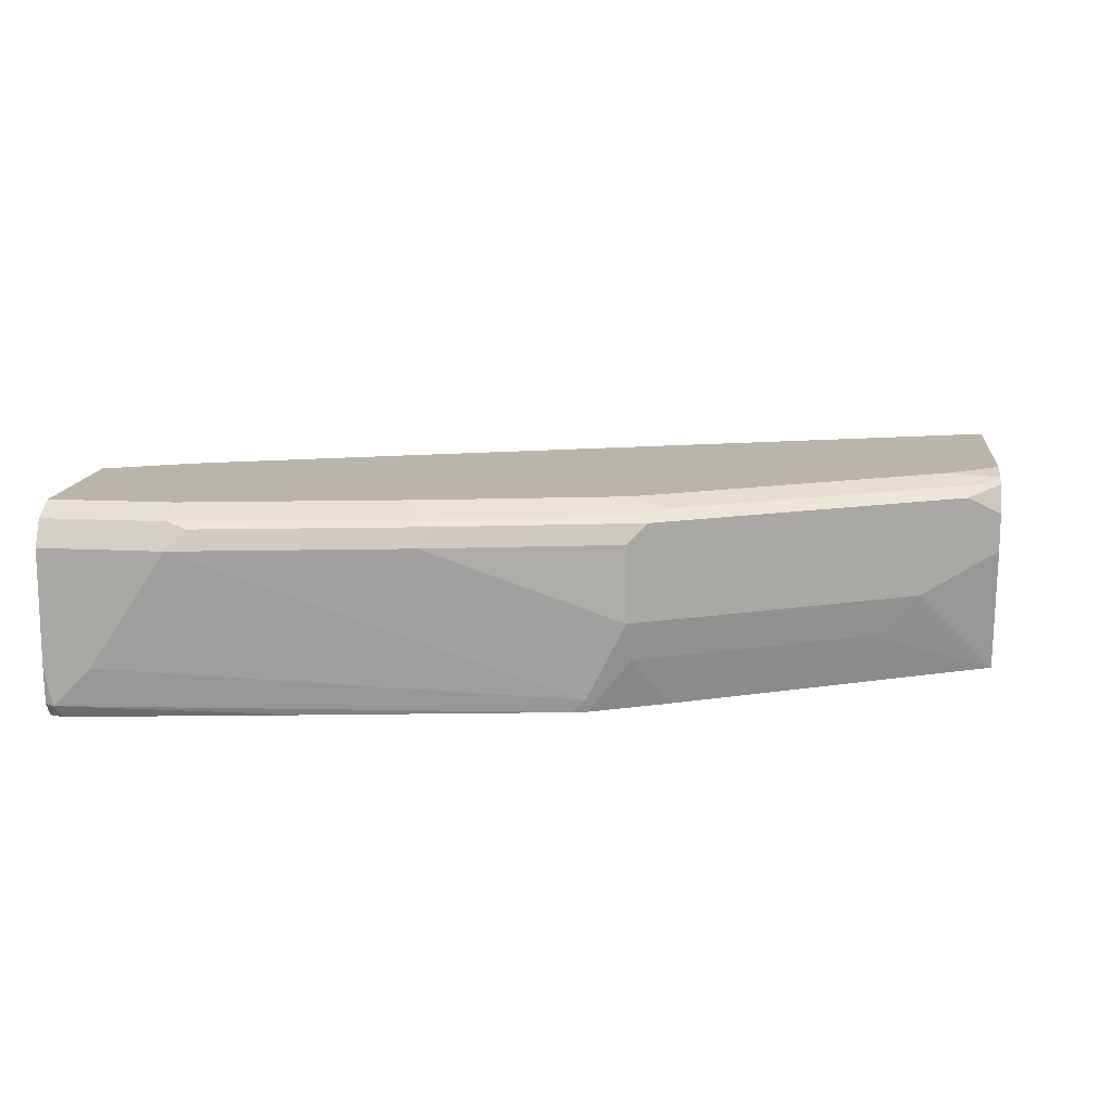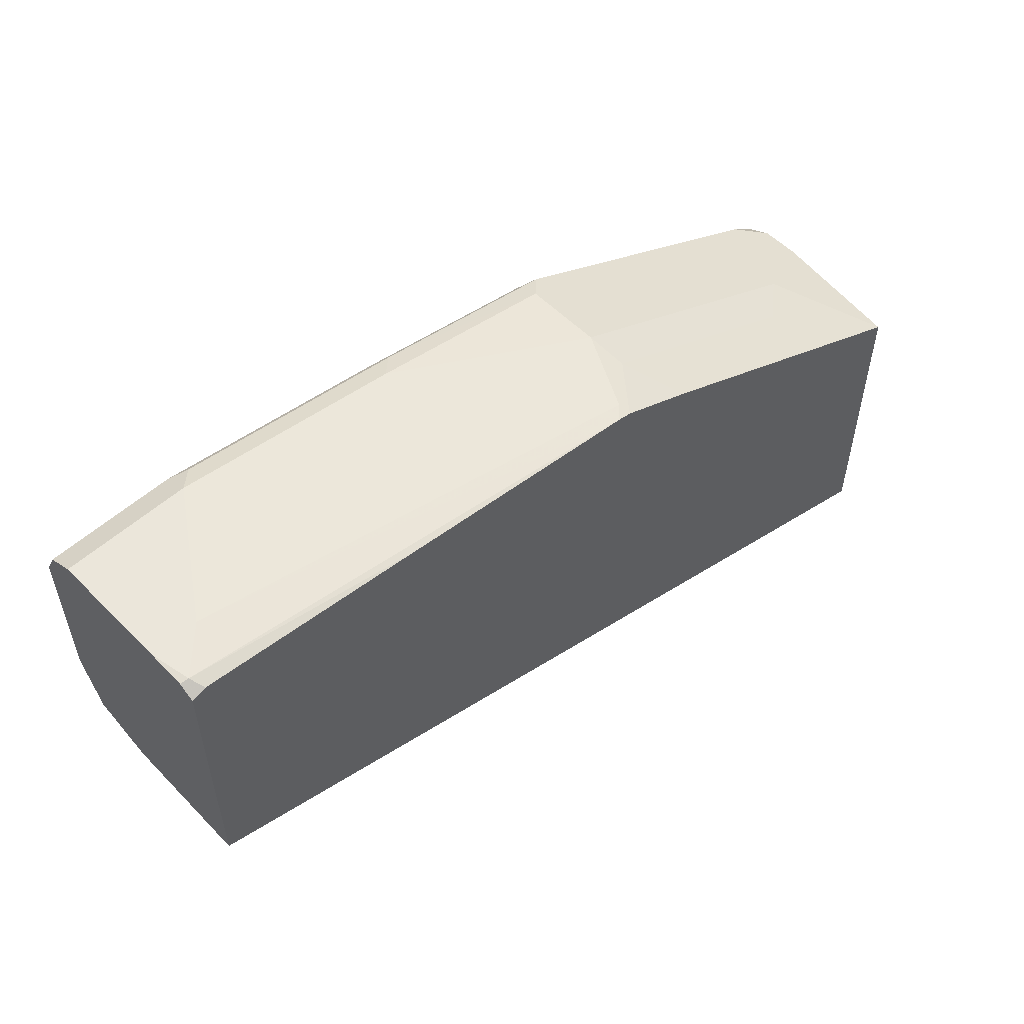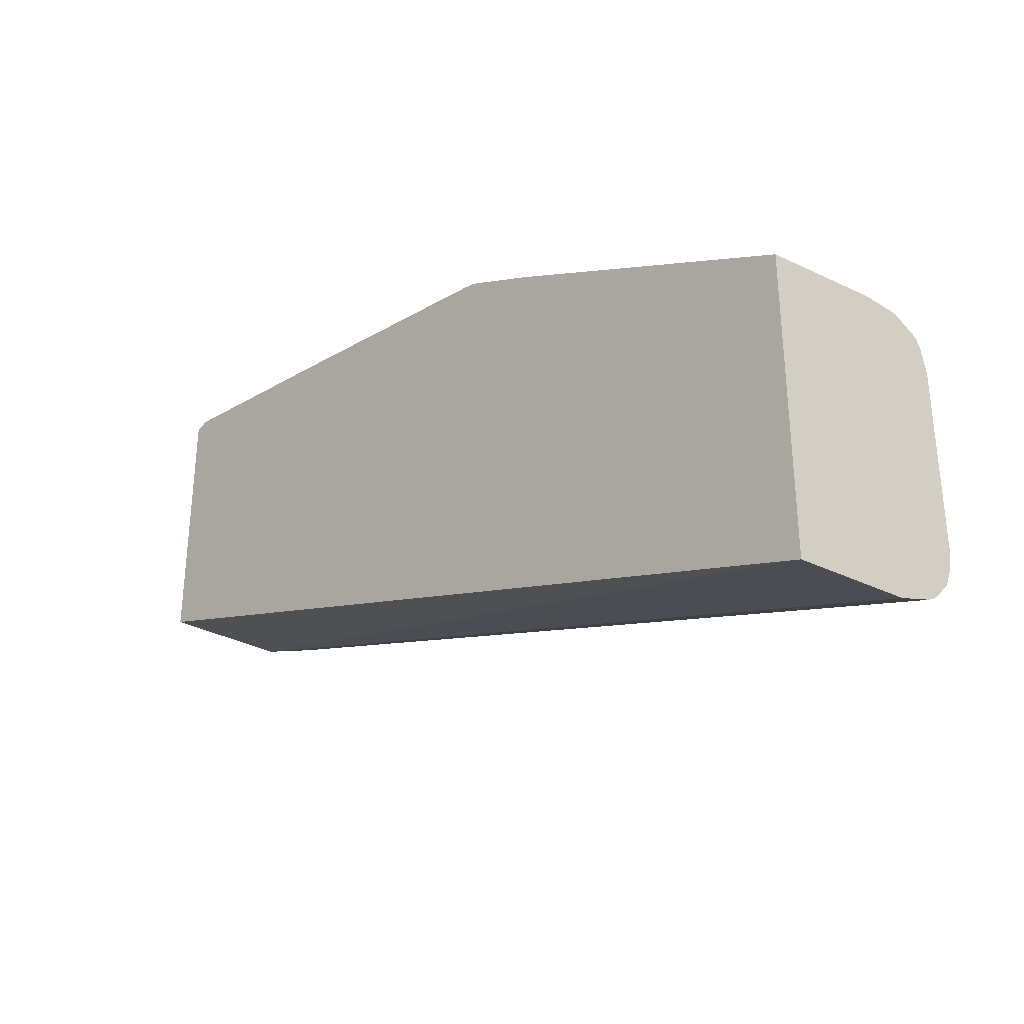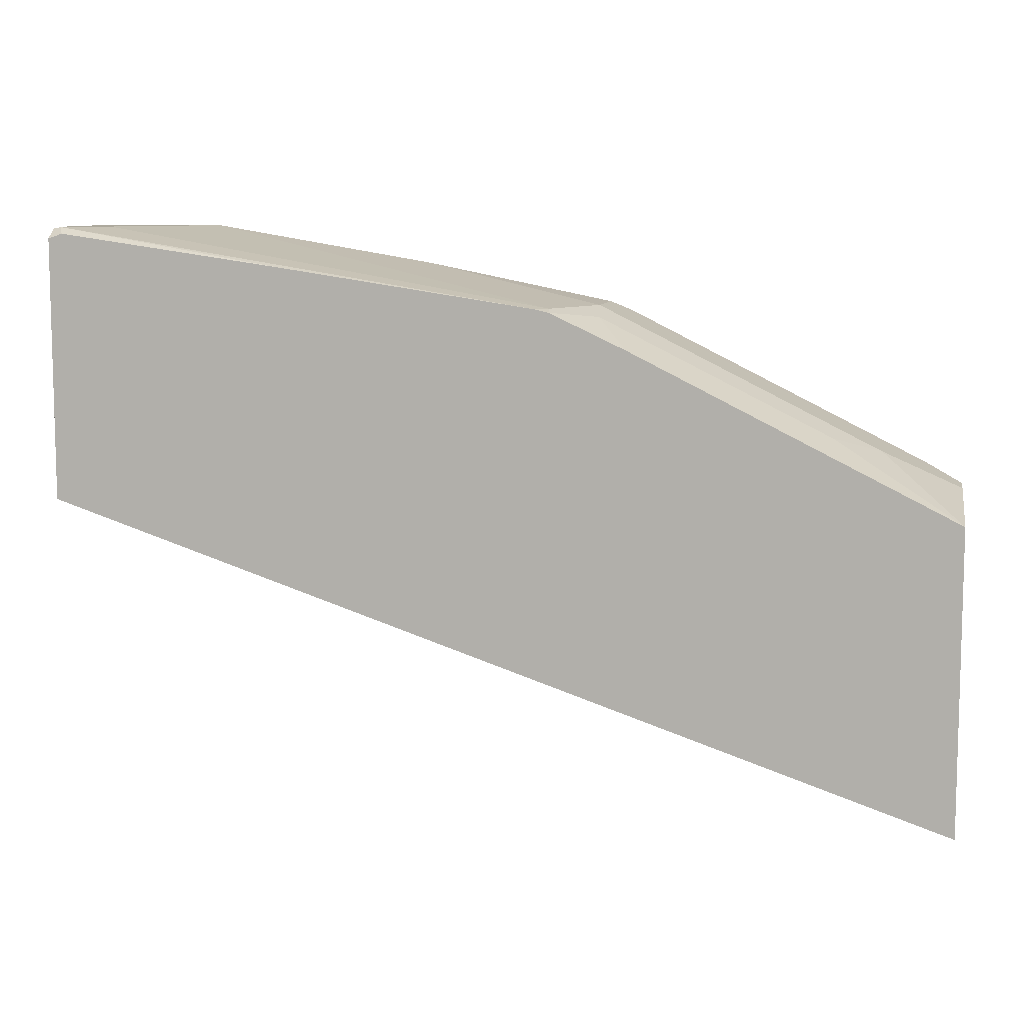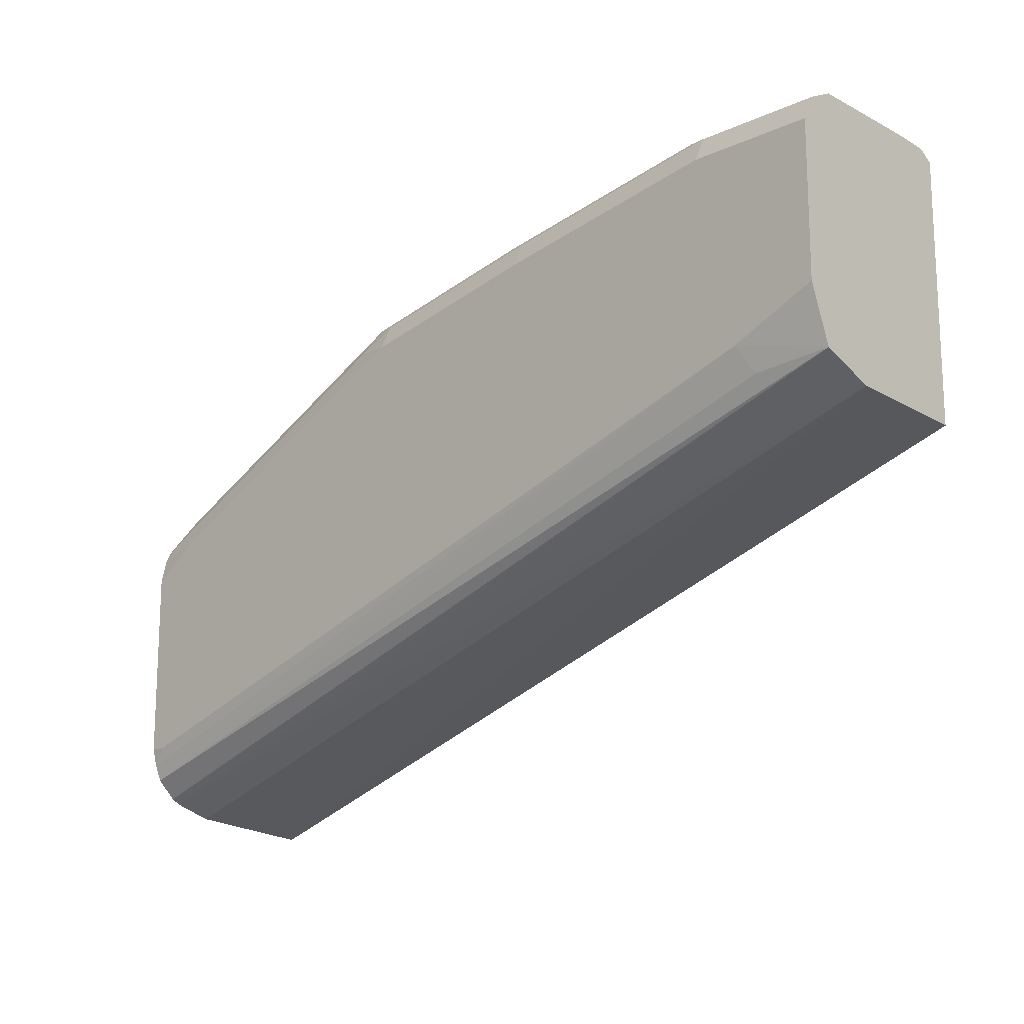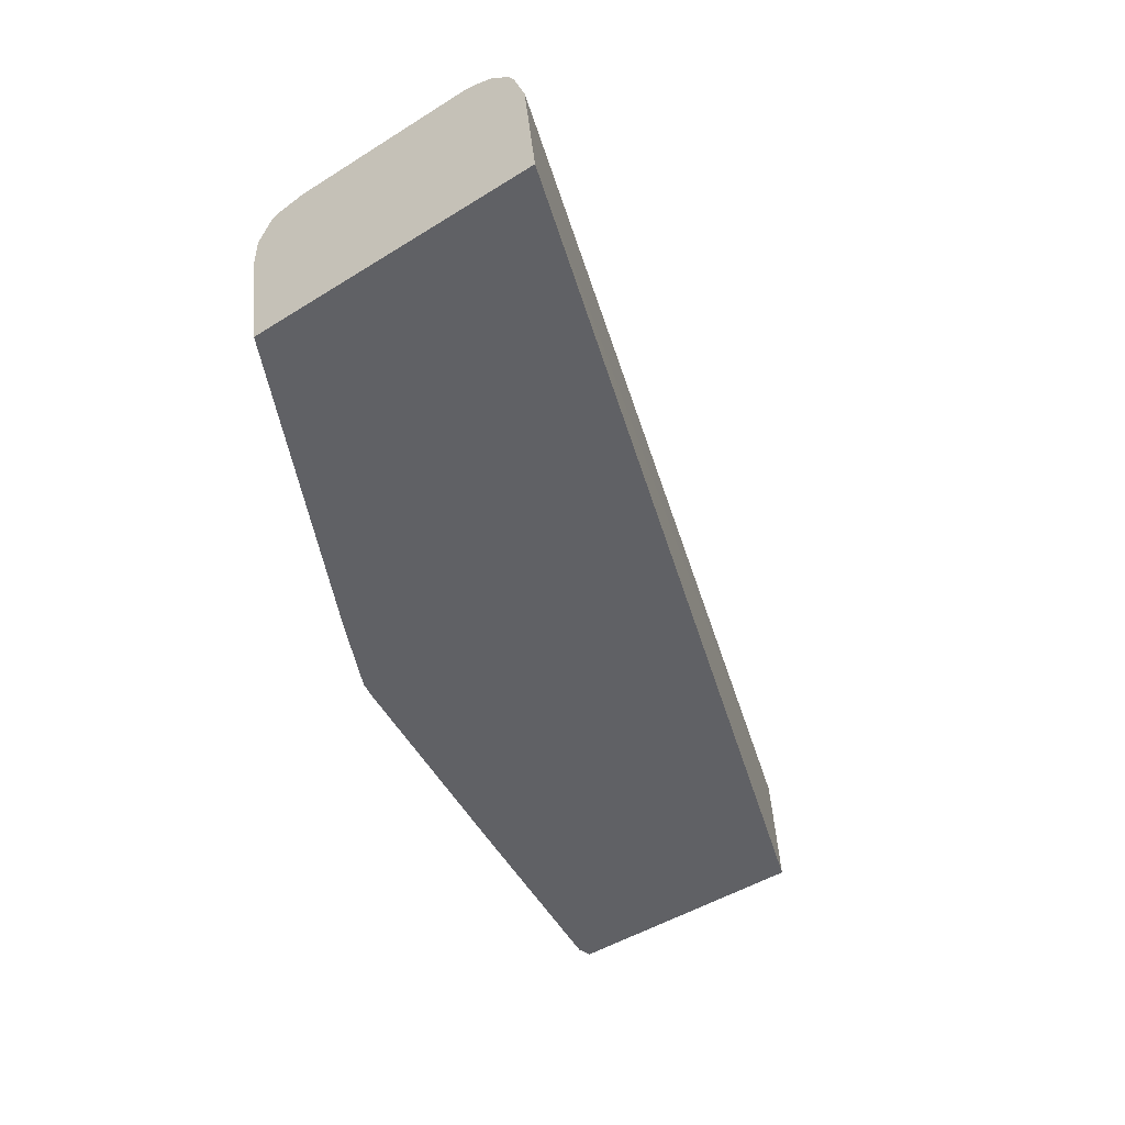
<metadata>
{"format":"obj","ext":"obj","renderer":"f3d","projection":"perspective","resolution":1024,"background":"white","views":[{"elev":13.4,"azim":6.7,"up":"+Y"},{"elev":54.7,"azim":-43.4,"up":"+Z"},{"elev":-31.4,"azim":47.9,"up":"+Z"},{"elev":8.8,"azim":10.8,"up":"+Z"},{"elev":-15.7,"azim":-136.5,"up":"+Z"},{"elev":-47.6,"azim":125.1,"up":"+Y"}]}
</metadata>
<code>
v 0.4518 0.3216 0.5951
v 0.4518 0.3859 0.6015
v 0.4518 0.3216 0.7485
v -0.00399 0.3216 0.7493
v -0.00399 0.3859 0.7525
v 0.4518 0.4052 0.6078
v 0.4518 0.3859 0.7581
v 0.4116 0.3666 0.7782
v 0.3883 0.3473 0.7862
v 0.2725 0.3473 0.8441
v 0.3023 0.3216 0.8232
v -0.00399 0.3216 0.882
v -0.00399 0.4137 0.7632
v 0.4518 0.4096 0.6104
v 0.4518 0.4052 0.7581
v 0.4245 0.3859 0.7718
v 0.3859 0.3666 0.7911
v 0.2701 0.3666 0.849
v 0.2508 0.328 0.849
v 0.2516 0.3216 0.8474
v 0.2894 0.3216 0.8297
v 0.298 0.3216 0.8253
v -0.00399 0.3288 0.8867
v 0.003192 0.3216 0.8843
v 2.478e-05 0.328 0.8875
v -0.00399 0.4245 0.7911
v 0.03861 0.4245 0.7718
v 0.03219 0.418 0.7589
v 0.4518 0.419 0.6199
v 0.4518 0.4067 0.7573
v 0.4341 0.4148 0.7669
v 0.4245 0.4052 0.7718
v 0.2701 0.4052 0.849
v 0.1737 0.4052 0.8682
v 0.1544 0.3666 0.8682
v 0.0193 0.3473 0.8875
v 0.2445 0.3216 0.849
v -0.00399 0.3473 0.8875
v 0.1158 0.3216 0.8682
v -0.00399 0.4245 0.8682
v 0.4437 0.4245 0.6367
v 0.4518 0.4222 0.6276
v 0.4518 0.419 0.7512
v 0.4437 0.4196 0.7549
v 0.2797 0.4148 0.8441
v 0.1833 0.4148 0.8634
v 0.05789 0.4052 0.8875
v -0.00399 0.4052 0.8875
v -0.00399 0.418 0.8811
v 0.05789 0.4245 0.8682
v 0.4518 0.4245 0.6367
v 0.4518 0.4216 0.7459
v 0.2894 0.4196 0.8321
v 0.2701 0.418 0.8425
v 0.1737 0.418 0.8618
v 0.06757 0.4148 0.8827
v 0.05789 0.418 0.8811
v 0.1737 0.4245 0.849
v 0.4518 0.4245 0.7332
v 0.4245 0.4245 0.7525
v 0.2701 0.4245 0.8297
f 26 58 61
f 26 61 60
f 26 60 59
f 26 59 51
f 26 51 41
f 27 41 42
f 26 41 27
f 27 42 29
f 27 29 28
f 26 50 58
f 30 43 31
f 54 58 55
f 26 40 50
f 19 36 37
f 25 39 37
f 25 48 38
f 25 47 48
f 25 36 47
f 24 39 25
f 23 25 38
f 19 37 20
f 19 35 36
f 18 35 19
f 18 34 35
f 18 33 34
f 31 43 44
f 25 37 36
f 31 44 53
f 47 49 48
f 31 45 33
f 16 18 17
f 54 61 58
f 53 61 54
f 52 61 53
f 52 60 61
f 52 59 60
f 50 55 58
f 50 57 55
f 47 57 49
f 47 56 57
f 46 54 55
f 46 57 56
f 46 55 57
f 45 54 46
f 45 53 54
f 44 52 53
f 43 52 44
f 41 51 42
f 40 57 50
f 40 49 57
f 35 47 36
f 34 47 35
f 34 56 47
f 34 46 56
f 33 46 34
f 33 45 46
f 31 33 32
f 31 53 45
f 16 33 18
f 5 13 6
f 15 31 32
f 3 8 9
f 3 7 8
f 2 5 6
f 1 5 2
f 1 4 5
f 1 12 4
f 1 24 12
f 1 39 24
f 1 37 39
f 1 20 37
f 1 21 20
f 1 11 22
f 3 9 10
f 1 3 11
f 1 15 7
f 1 30 15
f 1 43 30
f 1 52 43
f 1 59 52
f 1 51 59
f 1 42 51
f 1 29 42
f 1 14 29
f 1 6 14
f 1 2 6
f 16 32 33
f 1 7 3
f 3 10 11
f 1 22 21
f 4 23 38
f 4 12 23
f 13 29 14
f 13 28 29
f 13 27 28
f 13 26 27
f 12 25 23
f 12 24 25
f 10 22 11
f 10 21 22
f 10 20 21
f 10 19 20
f 10 18 19
f 9 18 10
f 15 30 31
f 8 17 9
f 9 17 18
f 4 48 49
f 4 49 40
f 4 40 26
f 4 26 13
f 4 13 5
f 4 38 48
f 7 15 32
f 7 32 16
f 7 16 17
f 7 17 8
f 6 13 14

</code>
